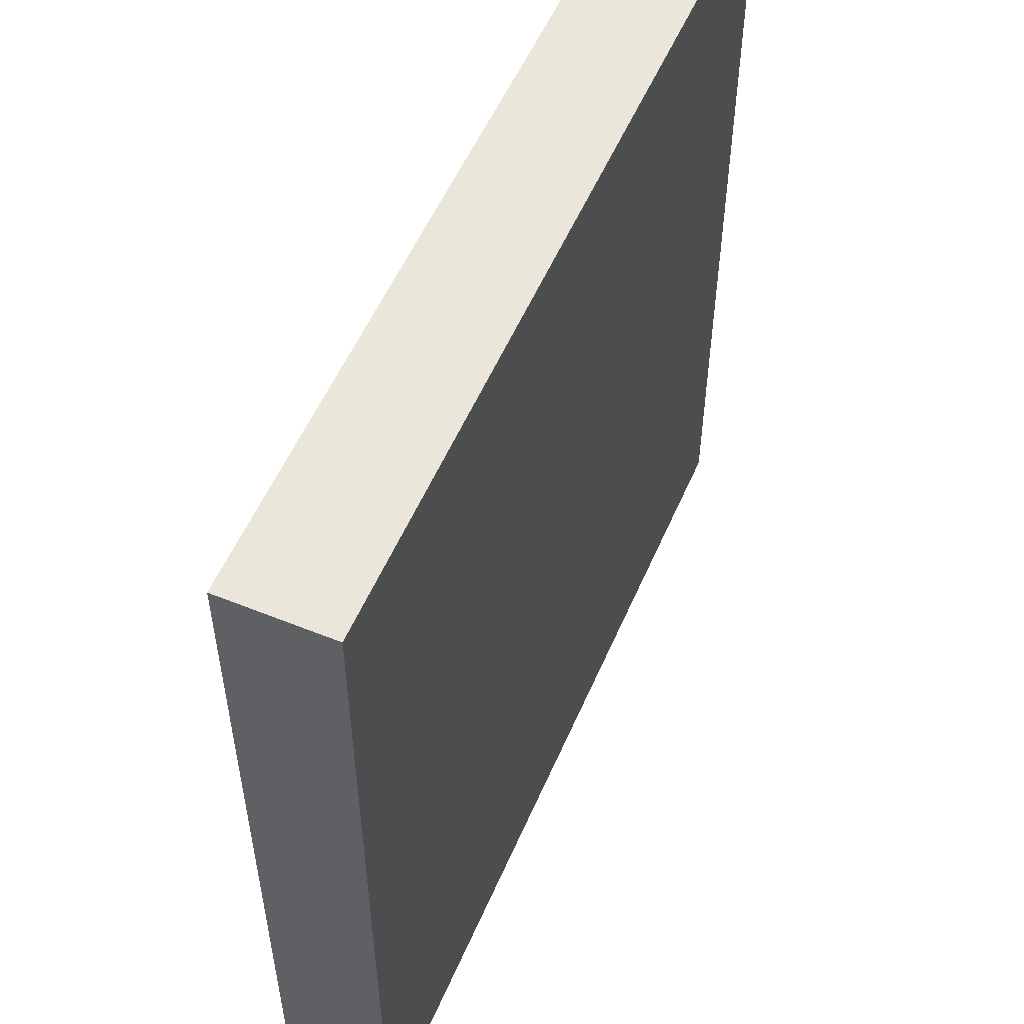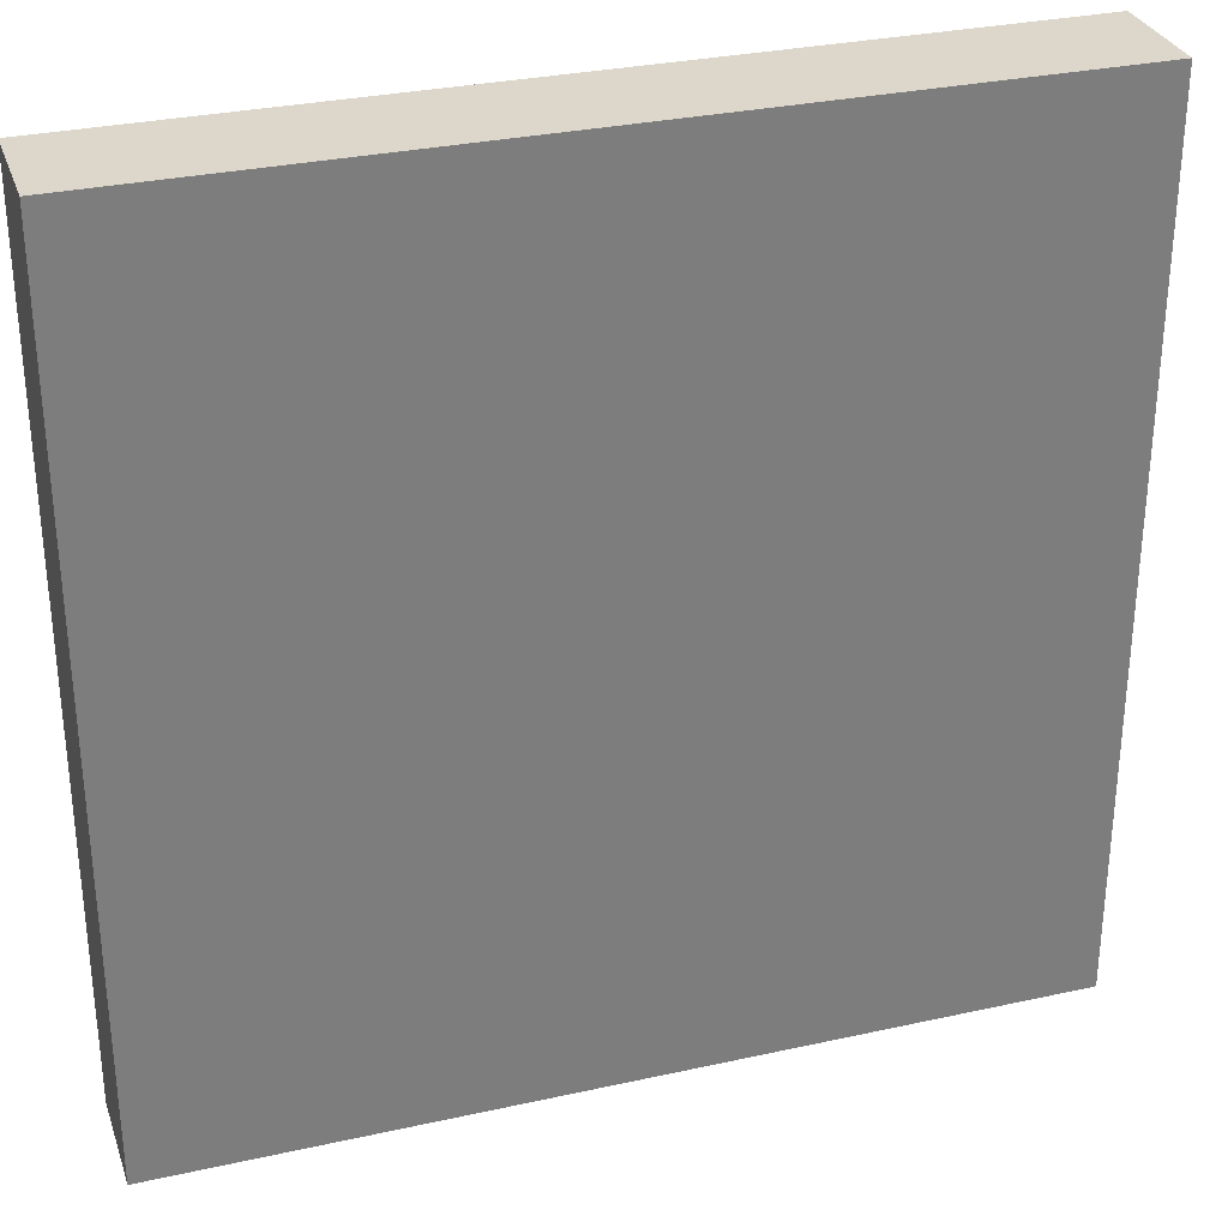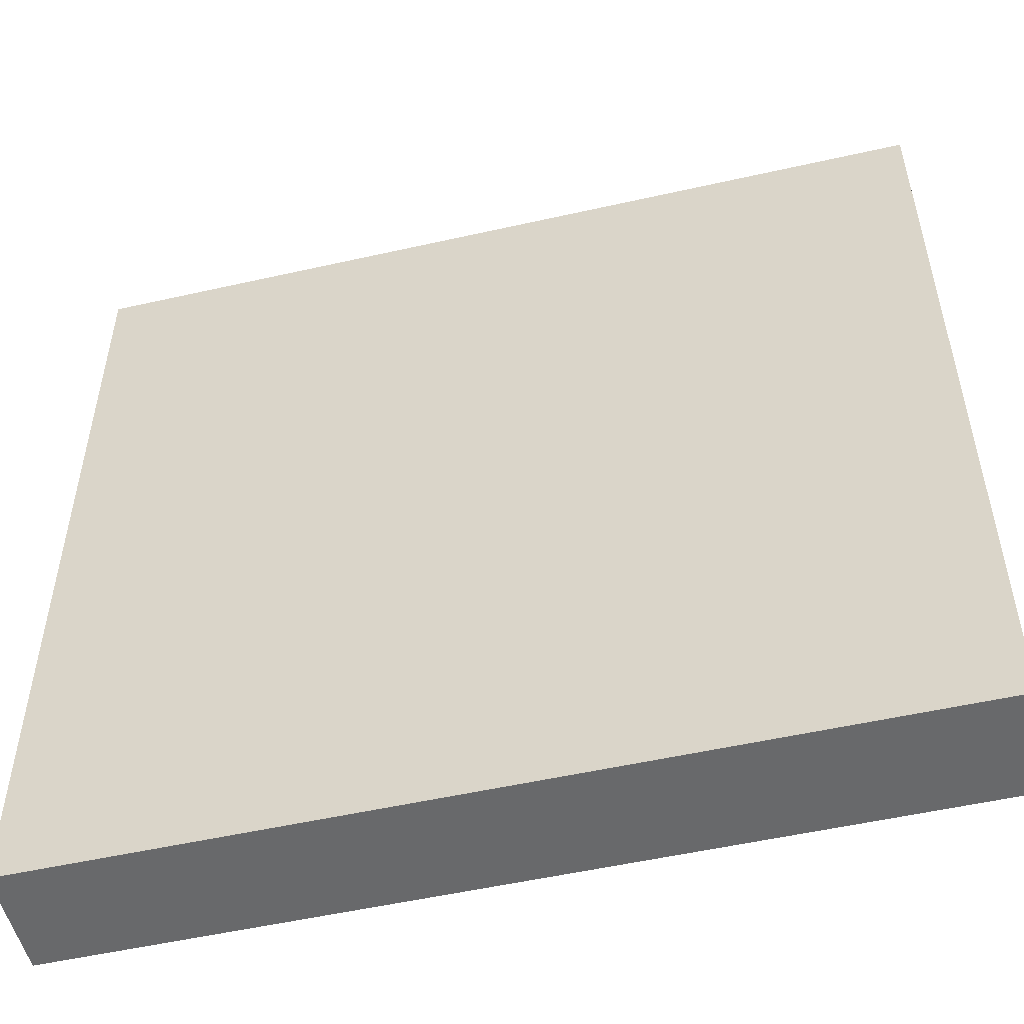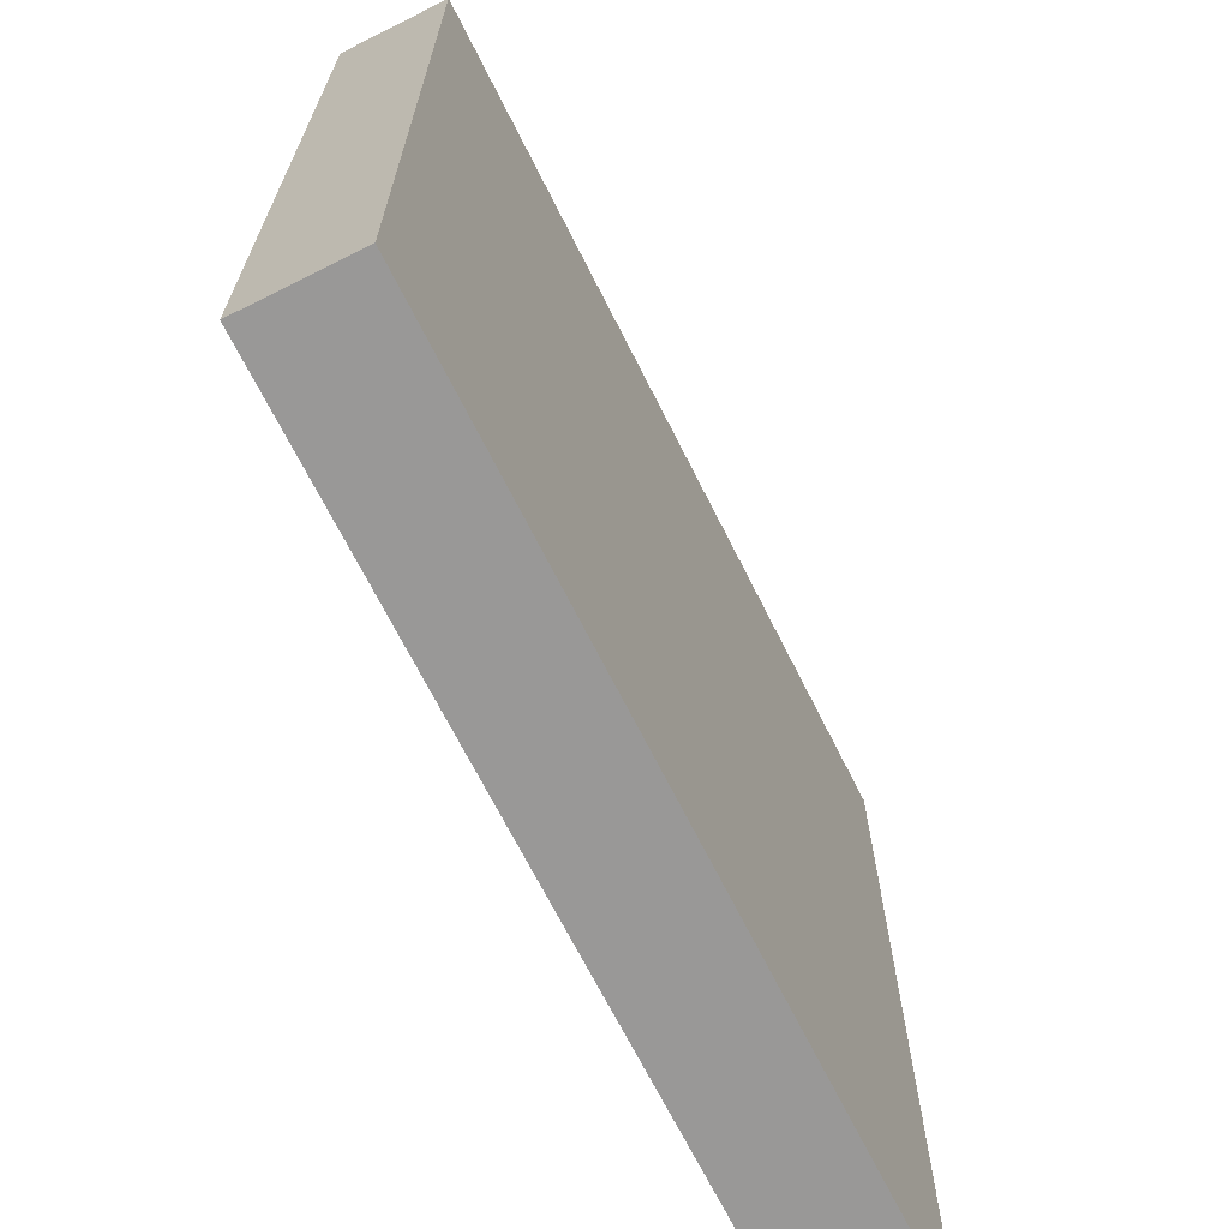
<metadata>
{"format":"obj","ext":"obj","renderer":"f3d","projection":"perspective","resolution":1024,"background":"white","views":[{"elev":54.8,"azim":-66.8,"up":"+Z"},{"elev":30.8,"azim":162.4,"up":"+Z"},{"elev":-52.6,"azim":13.7,"up":"+Z"},{"elev":-68.7,"azim":-63.4,"up":"+Z"}]}
</metadata>
<code>
g YAVD_Tiles-51
v -8 0 8
v -8 0 -8
v -8 1 8
v -8 1 7
v -8 1 6
v -8 1 5
v -8 1 4
v -8 1 3
v -8 1 2
v -8 1 1
v -8 1 -0
v -8 1 -1
v -8 1 -2
v -8 1 -3
v -8 1 -4
v -8 1 -5
v -8 1 -6
v -8 1 -7
v -8 1 -8
v -8 2 8
v -8 2 7
v -8 2 6
v -8 2 5
v -8 2 4
v -8 2 3
v -8 2 2
v -8 2 1
v -8 2 -0
v -8 2 -1
v -8 2 -2
v -8 2 -3
v -8 2 -4
v -8 2 -5
v -8 2 -6
v -8 2 -7
v -8 2 -8
v 8 0 8
v 8 0 -8
v 8 1 8
v 8 1 7
v 8 1 6
v 8 1 5
v 8 1 4
v 8 1 3
v 8 1 2
v 8 1 1
v 8 1 -0
v 8 1 -1
v 8 1 -2
v 8 1 -3
v 8 1 -4
v 8 1 -5
v 8 1 -6
v 8 1 -7
v 8 1 -8
v 8 2 8
v 8 2 7
v 8 2 6
v 8 2 5
v 8 2 4
v 8 2 3
v 8 2 2
v 8 2 1
v 8 2 -0
v 8 2 -1
v 8 2 -2
v 8 2 -3
v 8 2 -4
v 8 2 -5
v 8 2 -6
v 8 2 -7
v 8 2 -8
v -8 0 8
v -8 1 8
v -8 2 8
v -7 1 8
v -7 2 8
v -6 1 8
v -6 2 8
v -5 1 8
v -5 2 8
v -4 1 8
v -4 2 8
v -3 1 8
v -3 2 8
v -2 1 8
v -2 2 8
v -1 1 8
v -1 2 8
v 0 1 8
v 0 2 8
v 1 1 8
v 1 2 8
v 2 1 8
v 2 2 8
v 3 1 8
v 3 2 8
v 4 1 8
v 4 2 8
v 5 1 8
v 5 2 8
v 6 1 8
v 6 2 8
v 7 1 8
v 7 2 8
v 8 0 8
v 8 1 8
v 8 2 8
v -8 0 -8
v -8 1 -8
v -8 2 -8
v -5 1 -8
v -5 2 -8
v -4 1 -8
v -4 2 -8
v -3 1 -8
v -3 2 -8
v -2 1 -8
v -2 2 -8
v -1 1 -8
v -1 2 -8
v 0 1 -8
v 0 2 -8
v 1 1 -8
v 1 2 -8
v 2 1 -8
v 2 2 -8
v 3 1 -8
v 3 2 -8
v 4 1 -8
v 4 2 -8
v 5 1 -8
v 5 2 -8
v 6 1 -8
v 6 2 -8
v 7 1 -8
v 7 2 -8
v 8 0 -8
v 8 1 -8
v 8 2 -8
v -8 0 8
v 8 0 8
v -8 0 -8
v 8 0 -8
v -8 2 8
v -7 2 8
v -6 2 8
v -5 2 8
v -4 2 8
v -3 2 8
v -2 2 8
v -1 2 8
v 0 2 8
v 1 2 8
v 2 2 8
v 3 2 8
v 4 2 8
v 5 2 8
v 6 2 8
v 7 2 8
v 8 2 8
v -8 2 7
v -7 2 7
v -6 2 7
v -5 2 7
v -4 2 7
v -3 2 7
v -2 2 7
v -1 2 7
v 0 2 7
v 1 2 7
v 2 2 7
v 3 2 7
v 4 2 7
v 5 2 7
v 6 2 7
v 7 2 7
v 8 2 7
v -8 2 6
v -7 2 6
v -6 2 6
v -5 2 6
v -4 2 6
v -3 2 6
v -2 2 6
v -1 2 6
v 0 2 6
v 1 2 6
v 2 2 6
v 3 2 6
v 4 2 6
v 5 2 6
v 6 2 6
v 7 2 6
v 8 2 6
v -8 2 5
v -7 2 5
v -6 2 5
v -5 2 5
v -4 2 5
v -3 2 5
v -2 2 5
v -1 2 5
v 0 2 5
v 1 2 5
v 2 2 5
v 3 2 5
v 4 2 5
v 5 2 5
v 6 2 5
v 7 2 5
v 8 2 5
v -8 2 4
v -7 2 4
v -6 2 4
v -5 2 4
v -4 2 4
v -3 2 4
v -2 2 4
v -1 2 4
v 0 2 4
v 1 2 4
v 2 2 4
v 3 2 4
v 4 2 4
v 5 2 4
v 6 2 4
v 7 2 4
v 8 2 4
v -8 2 3
v -7 2 3
v -6 2 3
v -5 2 3
v -4 2 3
v -3 2 3
v -2 2 3
v -1 2 3
v 0 2 3
v 1 2 3
v 2 2 3
v 3 2 3
v 4 2 3
v 5 2 3
v 6 2 3
v 7 2 3
v 8 2 3
v -8 2 2
v -7 2 2
v -6 2 2
v -5 2 2
v -4 2 2
v -3 2 2
v -2 2 2
v -1 2 2
v 0 2 2
v 1 2 2
v 2 2 2
v 3 2 2
v 4 2 2
v 5 2 2
v 6 2 2
v 7 2 2
v 8 2 2
v -8 2 1
v -7 2 1
v -6 2 1
v -5 2 1
v -4 2 1
v -3 2 1
v -2 2 1
v -1 2 1
v 0 2 1
v 1 2 1
v 2 2 1
v 3 2 1
v 4 2 1
v 5 2 1
v 6 2 1
v 7 2 1
v 8 2 1
v -8 2 -0
v -7 2 -0
v -6 2 -0
v -5 2 -0
v -4 2 -0
v -3 2 -0
v -2 2 -0
v -1 2 -0
v 0 2 -0
v 1 2 -0
v 2 2 -0
v 3 2 -0
v 4 2 -0
v 5 2 -0
v 6 2 -0
v 7 2 -0
v 8 2 -0
v -8 2 -1
v -7 2 -1
v -6 2 -1
v -5 2 -1
v -4 2 -1
v -3 2 -1
v -2 2 -1
v -1 2 -1
v 0 2 -1
v 1 2 -1
v 2 2 -1
v 3 2 -1
v 4 2 -1
v 5 2 -1
v 6 2 -1
v 7 2 -1
v 8 2 -1
v -8 2 -2
v -7 2 -2
v -6 2 -2
v -5 2 -2
v -4 2 -2
v -3 2 -2
v -2 2 -2
v -1 2 -2
v 0 2 -2
v 1 2 -2
v 2 2 -2
v 3 2 -2
v 4 2 -2
v 5 2 -2
v 6 2 -2
v 7 2 -2
v 8 2 -2
v -8 2 -3
v -7 2 -3
v -6 2 -3
v -5 2 -3
v -4 2 -3
v -3 2 -3
v -2 2 -3
v -1 2 -3
v 0 2 -3
v 1 2 -3
v 2 2 -3
v 3 2 -3
v 4 2 -3
v 5 2 -3
v 6 2 -3
v 7 2 -3
v 8 2 -3
v -8 2 -4
v -7 2 -4
v -6 2 -4
v -5 2 -4
v -4 2 -4
v -3 2 -4
v -2 2 -4
v -1 2 -4
v 0 2 -4
v 1 2 -4
v 2 2 -4
v 3 2 -4
v 4 2 -4
v 5 2 -4
v 6 2 -4
v 7 2 -4
v 8 2 -4
v -8 2 -5
v -7 2 -5
v -6 2 -5
v -5 2 -5
v -4 2 -5
v -3 2 -5
v -2 2 -5
v -1 2 -5
v 0 2 -5
v 1 2 -5
v 2 2 -5
v 3 2 -5
v 4 2 -5
v 5 2 -5
v 6 2 -5
v 7 2 -5
v 8 2 -5
v -8 2 -6
v -7 2 -6
v -6 2 -6
v -5 2 -6
v -4 2 -6
v -3 2 -6
v -2 2 -6
v -1 2 -6
v 0 2 -6
v 1 2 -6
v 2 2 -6
v 3 2 -6
v 4 2 -6
v 5 2 -6
v 6 2 -6
v 7 2 -6
v 8 2 -6
v -8 2 -7
v -7 2 -7
v -6 2 -7
v -5 2 -7
v -4 2 -7
v -3 2 -7
v -2 2 -7
v -1 2 -7
v 0 2 -7
v 1 2 -7
v 2 2 -7
v 3 2 -7
v 4 2 -7
v 5 2 -7
v 6 2 -7
v 7 2 -7
v 8 2 -7
v -8 2 -8
v -5 2 -8
v -4 2 -8
v -3 2 -8
v -2 2 -8
v -1 2 -8
v 0 2 -8
v 1 2 -8
v 2 2 -8
v 3 2 -8
v 4 2 -8
v 5 2 -8
v 6 2 -8
v 7 2 -8
v 8 2 -8
f 3 2 1
f 4 2 3
f 5 2 4
f 6 2 5
f 7 2 6
f 8 2 7
f 9 2 8
f 10 2 9
f 11 2 10
f 12 2 11
f 13 2 12
f 14 2 13
f 15 2 14
f 16 2 15
f 17 2 16
f 18 2 17
f 19 2 18
f 20 4 3
f 21 5 4
f 21 4 20
f 22 6 5
f 22 5 21
f 23 7 6
f 23 6 22
f 24 8 7
f 24 7 23
f 25 9 8
f 25 8 24
f 26 10 9
f 26 9 25
f 27 11 10
f 27 10 26
f 28 12 11
f 28 11 27
f 29 13 12
f 29 12 28
f 30 14 13
f 30 13 29
f 31 15 14
f 31 14 30
f 32 16 15
f 32 15 31
f 33 17 16
f 33 16 32
f 34 18 17
f 34 17 33
f 35 19 18
f 35 18 34
f 36 19 35
f 37 38 39
f 39 38 40
f 40 38 41
f 41 38 42
f 42 38 43
f 43 38 44
f 44 38 45
f 45 38 46
f 46 38 47
f 47 38 48
f 48 38 49
f 49 38 50
f 50 38 51
f 51 38 52
f 52 38 53
f 53 38 54
f 54 38 55
f 39 40 56
f 40 41 57
f 56 40 57
f 41 42 58
f 57 41 58
f 42 43 59
f 58 42 59
f 43 44 60
f 59 43 60
f 44 45 61
f 60 44 61
f 45 46 62
f 61 45 62
f 46 47 63
f 62 46 63
f 47 48 64
f 63 47 64
f 48 49 65
f 64 48 65
f 49 50 66
f 65 49 66
f 50 51 67
f 66 50 67
f 51 52 68
f 67 51 68
f 52 53 69
f 68 52 69
f 53 54 70
f 69 53 70
f 54 55 71
f 70 54 71
f 71 55 72
f 76 74 73
f 76 75 74
f 77 75 76
f 78 76 73
f 78 77 76
f 79 77 78
f 80 78 73
f 80 79 78
f 81 79 80
f 82 80 73
f 82 81 80
f 83 81 82
f 84 82 73
f 84 83 82
f 85 83 84
f 86 84 73
f 86 85 84
f 87 85 86
f 88 86 73
f 88 87 86
f 89 87 88
f 90 88 73
f 90 89 88
f 91 89 90
f 92 90 73
f 92 91 90
f 93 91 92
f 94 92 73
f 94 93 92
f 95 93 94
f 96 94 73
f 96 95 94
f 97 95 96
f 98 96 73
f 98 97 96
f 99 97 98
f 100 98 73
f 100 99 98
f 101 99 100
f 102 100 73
f 102 101 100
f 103 101 102
f 104 102 73
f 104 103 102
f 105 103 104
f 106 104 73
f 107 105 104
f 107 104 106
f 108 105 107
f 109 110 112
f 110 111 112
f 112 111 113
f 109 112 114
f 112 113 114
f 114 113 115
f 109 114 116
f 114 115 116
f 116 115 117
f 109 116 118
f 116 117 118
f 118 117 119
f 109 118 120
f 118 119 120
f 120 119 121
f 109 120 122
f 120 121 122
f 122 121 123
f 109 122 124
f 122 123 124
f 124 123 125
f 109 124 126
f 124 125 126
f 126 125 127
f 109 126 128
f 126 127 128
f 128 127 129
f 109 128 130
f 128 129 130
f 130 129 131
f 109 130 132
f 130 131 132
f 132 131 133
f 109 132 134
f 132 133 134
f 134 133 135
f 109 134 136
f 134 135 136
f 136 135 137
f 109 136 138
f 136 137 139
f 138 136 139
f 139 137 140
f 143 142 141
f 144 142 143
f 145 146 162
f 146 147 163
f 162 146 163
f 147 148 164
f 163 147 164
f 148 149 165
f 164 148 165
f 149 150 166
f 165 149 166
f 150 151 167
f 166 150 167
f 151 152 168
f 167 151 168
f 152 153 169
f 168 152 169
f 153 154 170
f 169 153 170
f 154 155 171
f 170 154 171
f 155 156 172
f 171 155 172
f 156 157 173
f 172 156 173
f 157 158 174
f 173 157 174
f 158 159 175
f 174 158 175
f 159 160 176
f 175 159 176
f 160 161 177
f 176 160 177
f 177 161 178
f 162 163 179
f 163 164 180
f 179 163 180
f 164 165 181
f 180 164 181
f 165 166 182
f 181 165 182
f 166 167 183
f 182 166 183
f 167 168 184
f 183 167 184
f 168 169 185
f 184 168 185
f 169 170 186
f 185 169 186
f 170 171 187
f 186 170 187
f 171 172 188
f 187 171 188
f 172 173 189
f 188 172 189
f 173 174 190
f 189 173 190
f 174 175 191
f 190 174 191
f 175 176 192
f 191 175 192
f 176 177 193
f 192 176 193
f 177 178 194
f 193 177 194
f 194 178 195
f 179 180 196
f 180 181 197
f 196 180 197
f 181 182 198
f 197 181 198
f 182 183 199
f 198 182 199
f 183 184 200
f 199 183 200
f 184 185 201
f 200 184 201
f 185 186 202
f 201 185 202
f 186 187 203
f 202 186 203
f 187 188 204
f 203 187 204
f 188 189 205
f 204 188 205
f 189 190 206
f 205 189 206
f 190 191 207
f 206 190 207
f 191 192 208
f 207 191 208
f 192 193 209
f 208 192 209
f 193 194 210
f 209 193 210
f 194 195 211
f 210 194 211
f 211 195 212
f 196 197 213
f 197 198 214
f 213 197 214
f 198 199 215
f 214 198 215
f 199 200 216
f 215 199 216
f 200 201 217
f 216 200 217
f 201 202 218
f 217 201 218
f 202 203 219
f 218 202 219
f 203 204 220
f 219 203 220
f 204 205 221
f 220 204 221
f 205 206 222
f 221 205 222
f 206 207 223
f 222 206 223
f 207 208 224
f 223 207 224
f 208 209 225
f 224 208 225
f 209 210 226
f 225 209 226
f 210 211 227
f 226 210 227
f 211 212 228
f 227 211 228
f 228 212 229
f 213 214 230
f 214 215 231
f 230 214 231
f 215 216 232
f 231 215 232
f 216 217 233
f 232 216 233
f 217 218 234
f 233 217 234
f 218 219 235
f 234 218 235
f 219 220 236
f 235 219 236
f 220 221 237
f 236 220 237
f 221 222 238
f 237 221 238
f 222 223 239
f 238 222 239
f 223 224 240
f 239 223 240
f 224 225 241
f 240 224 241
f 225 226 242
f 241 225 242
f 226 227 243
f 242 226 243
f 227 228 244
f 243 227 244
f 228 229 245
f 244 228 245
f 245 229 246
f 230 231 247
f 231 232 248
f 247 231 248
f 232 233 249
f 248 232 249
f 233 234 249
f 234 235 249
f 249 235 250
f 250 235 251
f 235 236 252
f 251 235 252
f 236 237 253
f 252 236 253
f 237 238 254
f 253 237 254
f 238 239 255
f 254 238 255
f 239 240 256
f 255 239 256
f 240 241 257
f 256 240 257
f 241 242 258
f 257 241 258
f 242 243 259
f 258 242 259
f 243 244 260
f 259 243 260
f 244 245 261
f 260 244 261
f 245 246 262
f 261 245 262
f 262 246 263
f 247 248 264
f 248 249 265
f 264 248 265
f 249 250 266
f 265 249 266
f 250 251 267
f 266 250 267
f 251 252 268
f 267 251 268
f 252 253 269
f 268 252 269
f 253 254 270
f 269 253 270
f 254 255 271
f 270 254 271
f 255 256 272
f 271 255 272
f 256 257 273
f 272 256 273
f 257 258 274
f 273 257 274
f 258 259 275
f 274 258 275
f 259 260 276
f 275 259 276
f 260 261 277
f 276 260 277
f 261 262 278
f 277 261 278
f 262 263 279
f 278 262 279
f 279 263 280
f 264 265 281
f 265 266 282
f 281 265 282
f 266 267 283
f 282 266 283
f 267 268 284
f 283 267 284
f 268 269 285
f 284 268 285
f 269 270 286
f 285 269 286
f 270 271 287
f 286 270 287
f 271 272 288
f 287 271 288
f 272 273 289
f 288 272 289
f 273 274 290
f 289 273 290
f 274 275 291
f 290 274 291
f 275 276 292
f 291 275 292
f 276 277 293
f 292 276 293
f 277 278 294
f 293 277 294
f 278 279 295
f 294 278 295
f 279 280 296
f 295 279 296
f 296 280 297
f 281 282 298
f 282 283 299
f 298 282 299
f 283 284 300
f 299 283 300
f 284 285 301
f 300 284 301
f 285 286 302
f 301 285 302
f 286 287 303
f 302 286 303
f 287 288 304
f 303 287 304
f 288 289 305
f 304 288 305
f 289 290 306
f 305 289 306
f 290 291 307
f 306 290 307
f 291 292 308
f 307 291 308
f 292 293 309
f 308 292 309
f 293 294 310
f 309 293 310
f 294 295 311
f 310 294 311
f 295 296 312
f 311 295 312
f 296 297 313
f 312 296 313
f 313 297 314
f 298 299 315
f 299 300 316
f 315 299 316
f 300 301 317
f 316 300 317
f 301 302 318
f 317 301 318
f 302 303 319
f 318 302 319
f 303 304 320
f 319 303 320
f 304 305 321
f 320 304 321
f 305 306 322
f 321 305 322
f 306 307 323
f 322 306 323
f 307 308 324
f 323 307 324
f 308 309 325
f 324 308 325
f 309 310 326
f 325 309 326
f 310 311 327
f 326 310 327
f 311 312 328
f 327 311 328
f 312 313 329
f 328 312 329
f 313 314 330
f 329 313 330
f 330 314 331
f 315 316 332
f 316 317 333
f 332 316 333
f 317 318 334
f 333 317 334
f 318 319 335
f 334 318 335
f 319 320 336
f 335 319 336
f 320 321 337
f 336 320 337
f 321 322 338
f 337 321 338
f 322 323 339
f 338 322 339
f 323 324 340
f 339 323 340
f 324 325 341
f 340 324 341
f 325 326 342
f 341 325 342
f 326 327 343
f 342 326 343
f 327 328 344
f 343 327 344
f 328 329 345
f 344 328 345
f 329 330 346
f 345 329 346
f 330 331 347
f 346 330 347
f 347 331 348
f 332 333 349
f 333 334 350
f 349 333 350
f 334 335 351
f 350 334 351
f 335 336 352
f 351 335 352
f 336 337 353
f 352 336 353
f 337 338 354
f 353 337 354
f 338 339 355
f 354 338 355
f 339 340 356
f 355 339 356
f 340 341 357
f 356 340 357
f 341 342 358
f 357 341 358
f 342 343 359
f 358 342 359
f 343 344 359
f 359 344 360
f 344 345 361
f 360 344 361
f 345 346 362
f 361 345 362
f 346 347 363
f 362 346 363
f 347 348 364
f 363 347 364
f 364 348 365
f 349 350 366
f 350 351 367
f 366 350 367
f 351 352 368
f 367 351 368
f 352 353 369
f 368 352 369
f 353 354 370
f 369 353 370
f 354 355 371
f 370 354 371
f 355 356 372
f 371 355 372
f 356 357 373
f 372 356 373
f 357 358 374
f 373 357 374
f 358 359 375
f 374 358 375
f 359 360 376
f 375 359 376
f 360 361 377
f 376 360 377
f 361 362 378
f 377 361 378
f 362 363 379
f 378 362 379
f 363 364 380
f 379 363 380
f 364 365 381
f 380 364 381
f 381 365 382
f 366 367 383
f 367 368 384
f 383 367 384
f 368 369 385
f 384 368 385
f 369 370 386
f 385 369 386
f 370 371 387
f 386 370 387
f 371 372 388
f 387 371 388
f 372 373 389
f 388 372 389
f 373 374 390
f 389 373 390
f 374 375 391
f 390 374 391
f 375 376 392
f 391 375 392
f 376 377 393
f 392 376 393
f 377 378 394
f 393 377 394
f 378 379 395
f 394 378 395
f 379 380 396
f 395 379 396
f 380 381 397
f 396 380 397
f 381 382 398
f 397 381 398
f 398 382 399
f 383 384 400
f 384 385 401
f 400 384 401
f 385 386 402
f 401 385 402
f 386 387 403
f 402 386 403
f 387 388 404
f 403 387 404
f 388 389 405
f 404 388 405
f 389 390 406
f 405 389 406
f 390 391 407
f 406 390 407
f 391 392 408
f 407 391 408
f 392 393 409
f 408 392 409
f 393 394 410
f 409 393 410
f 394 395 411
f 410 394 411
f 395 396 412
f 411 395 412
f 396 397 413
f 412 396 413
f 397 398 414
f 413 397 414
f 398 399 415
f 414 398 415
f 415 399 416
f 400 401 417
f 401 402 417
f 402 403 417
f 403 404 418
f 417 403 418
f 404 405 419
f 418 404 419
f 405 406 420
f 419 405 420
f 406 407 421
f 420 406 421
f 407 408 422
f 421 407 422
f 408 409 423
f 422 408 423
f 409 410 424
f 423 409 424
f 410 411 425
f 424 410 425
f 411 412 426
f 425 411 426
f 412 413 427
f 426 412 427
f 413 414 428
f 427 413 428
f 414 415 429
f 428 414 429
f 415 416 430
f 429 415 430
f 430 416 431

</code>
